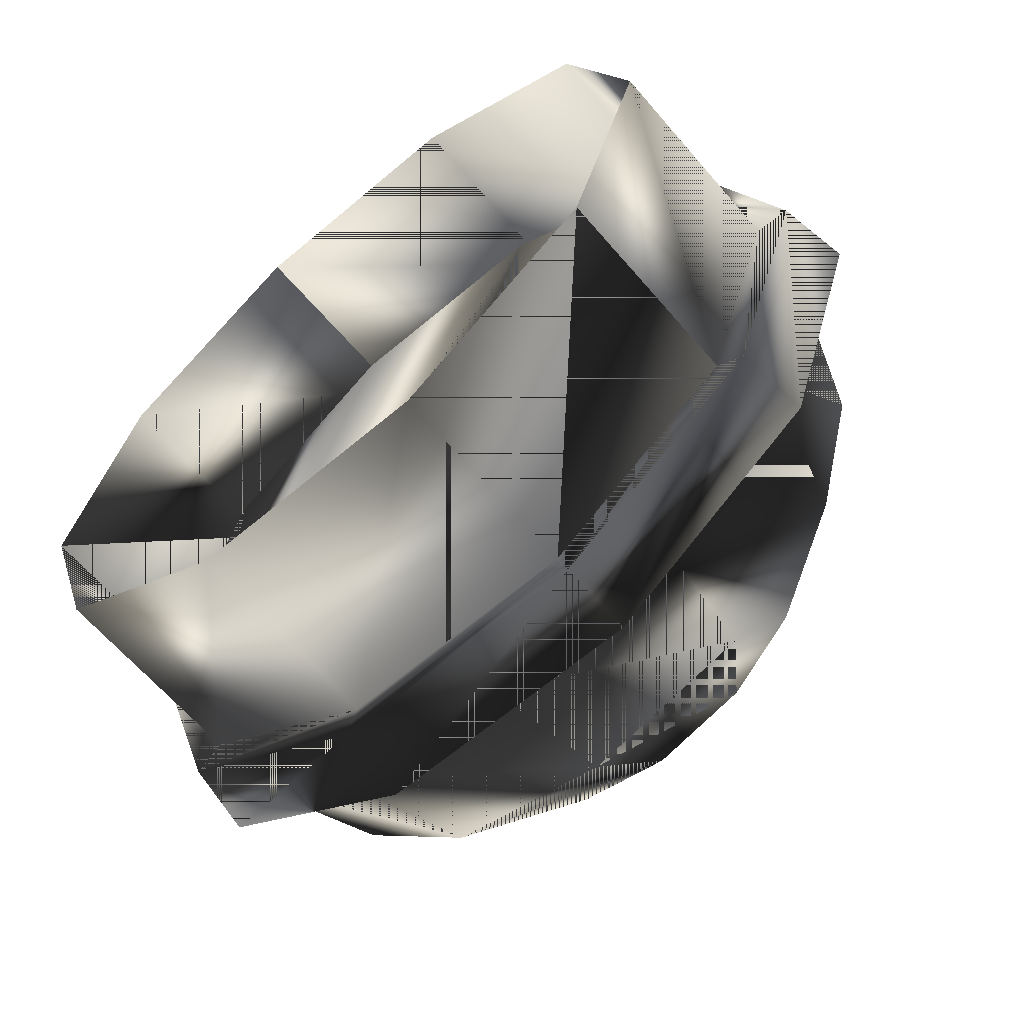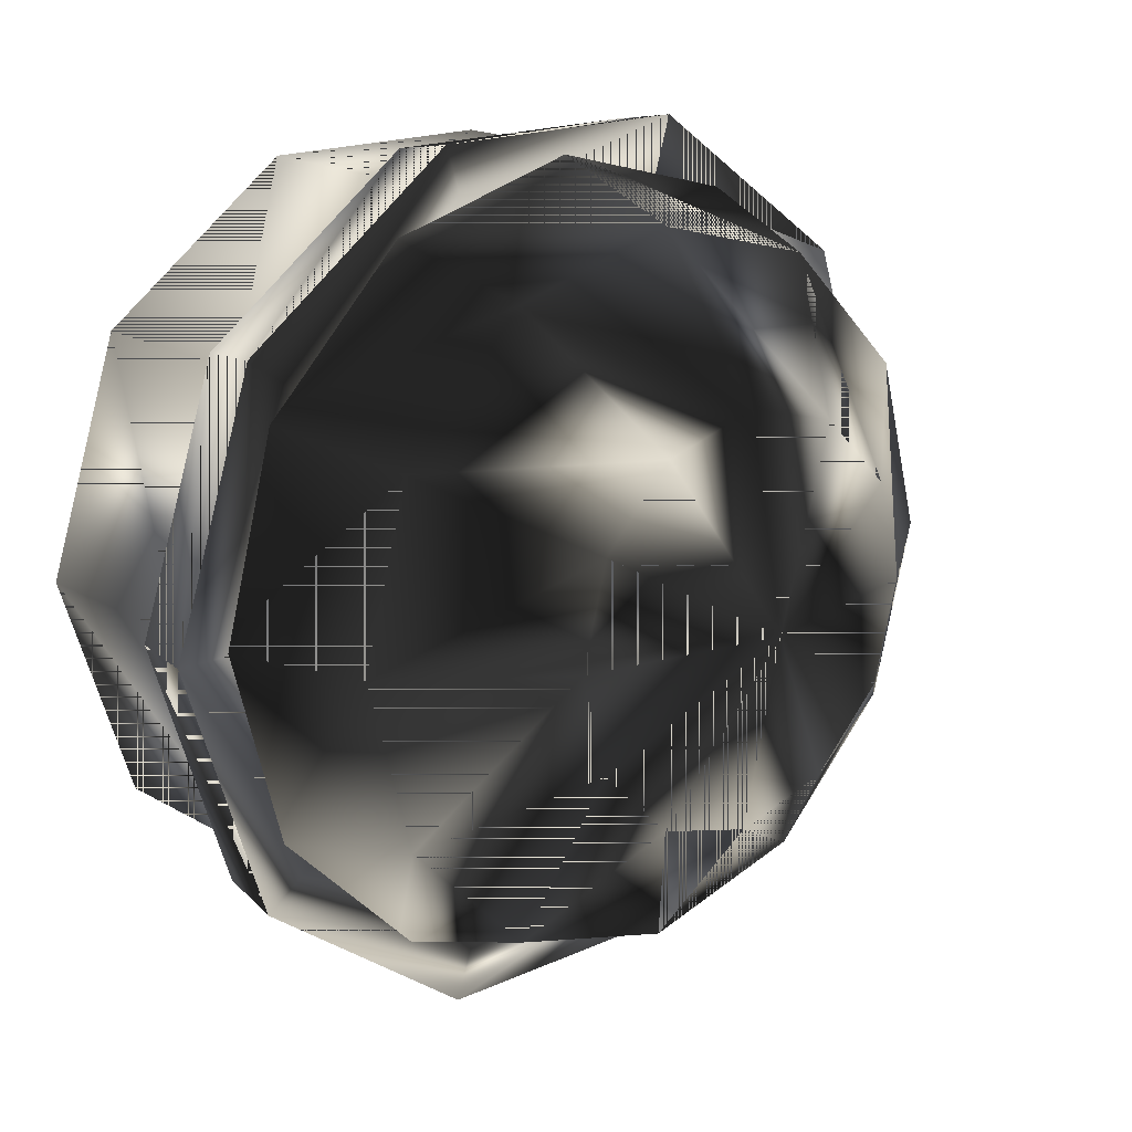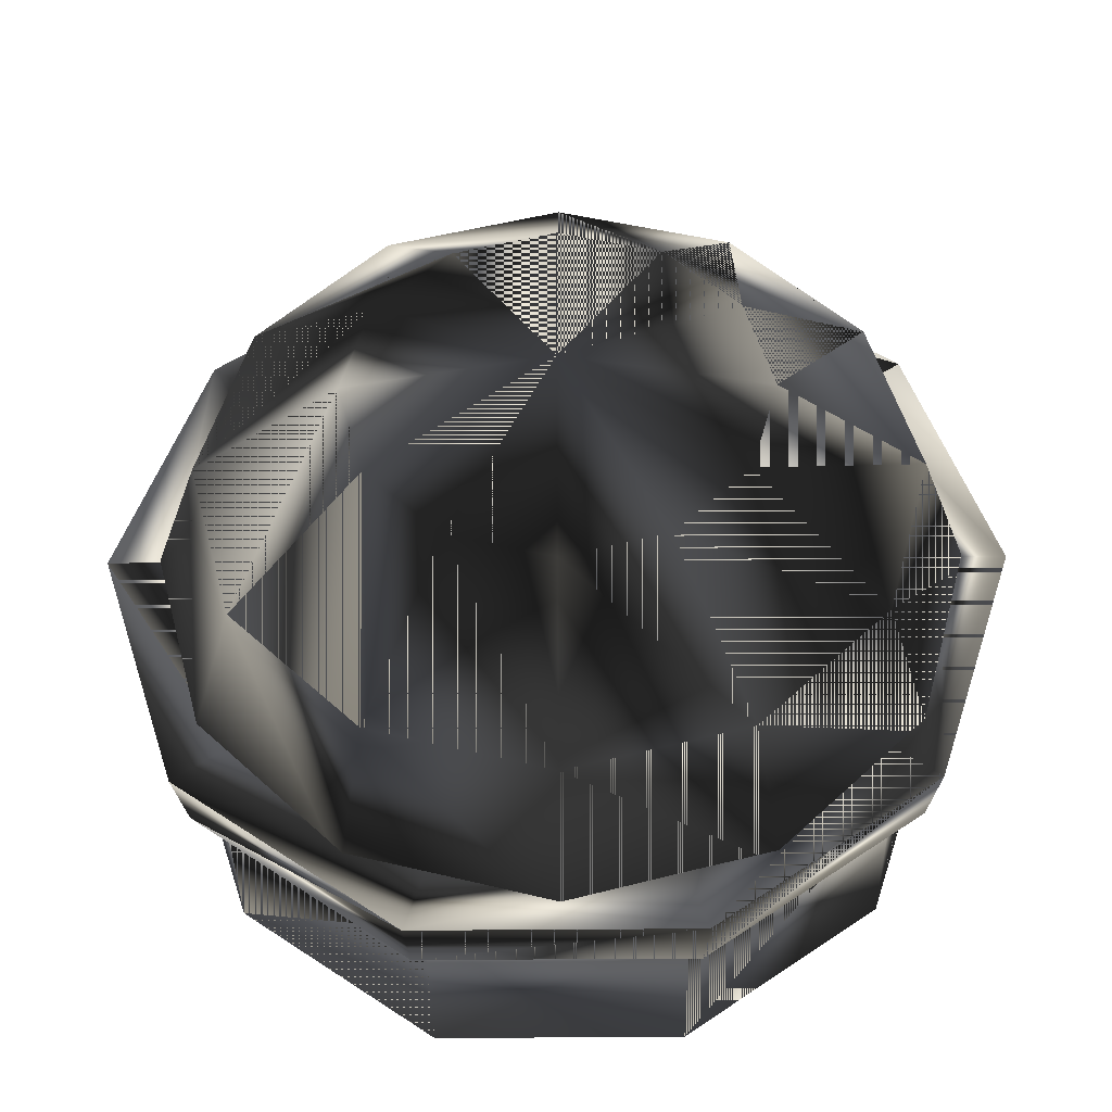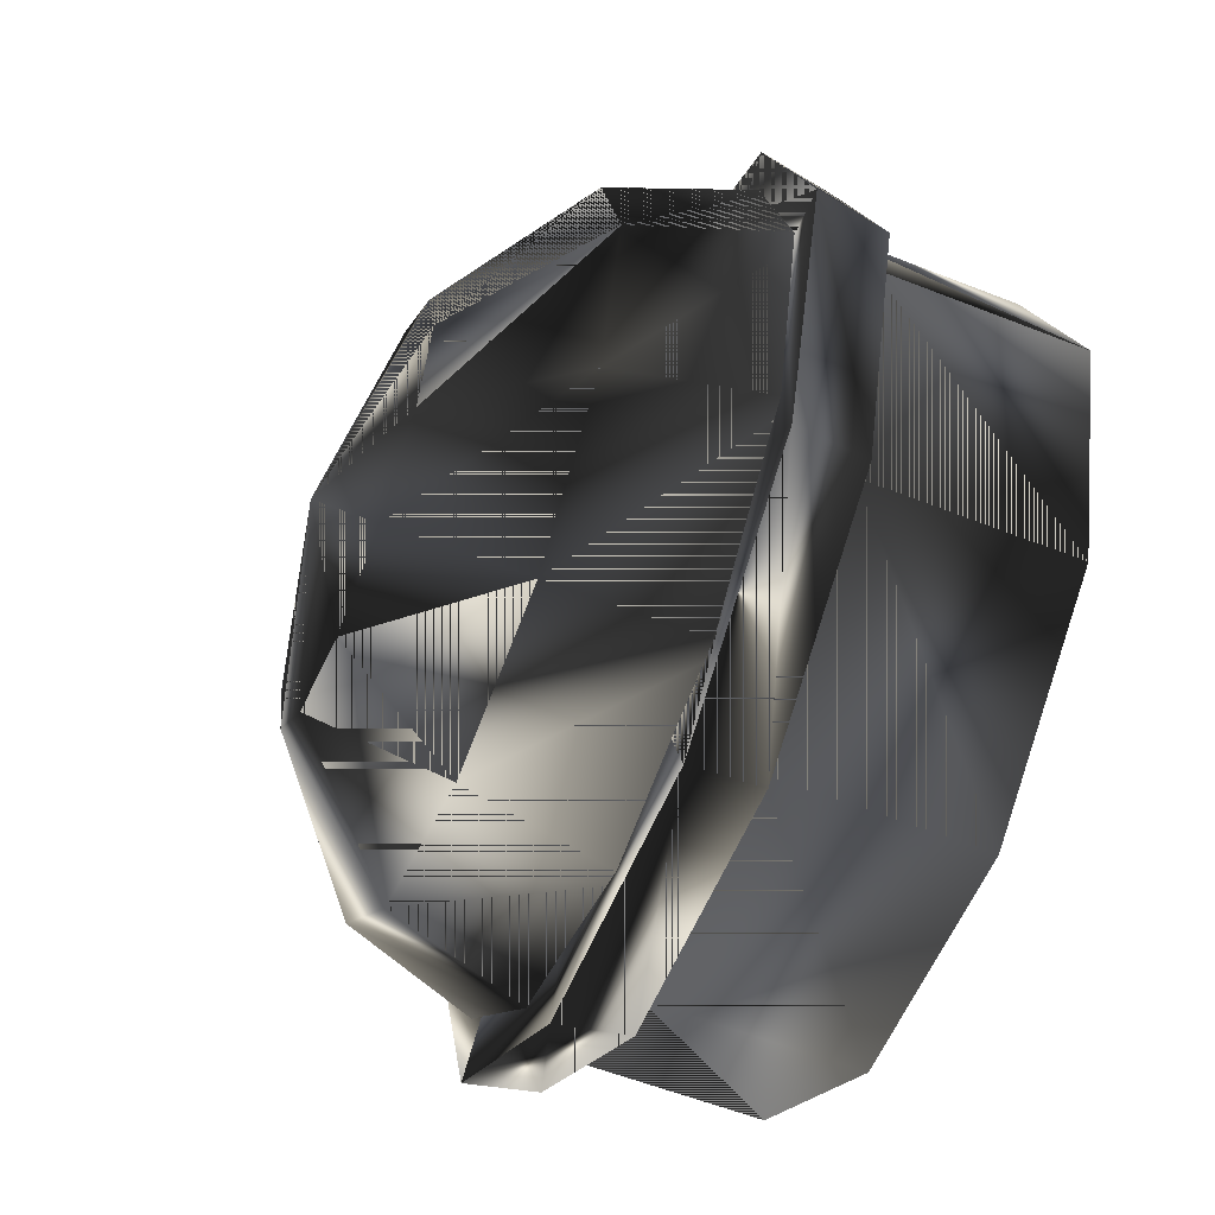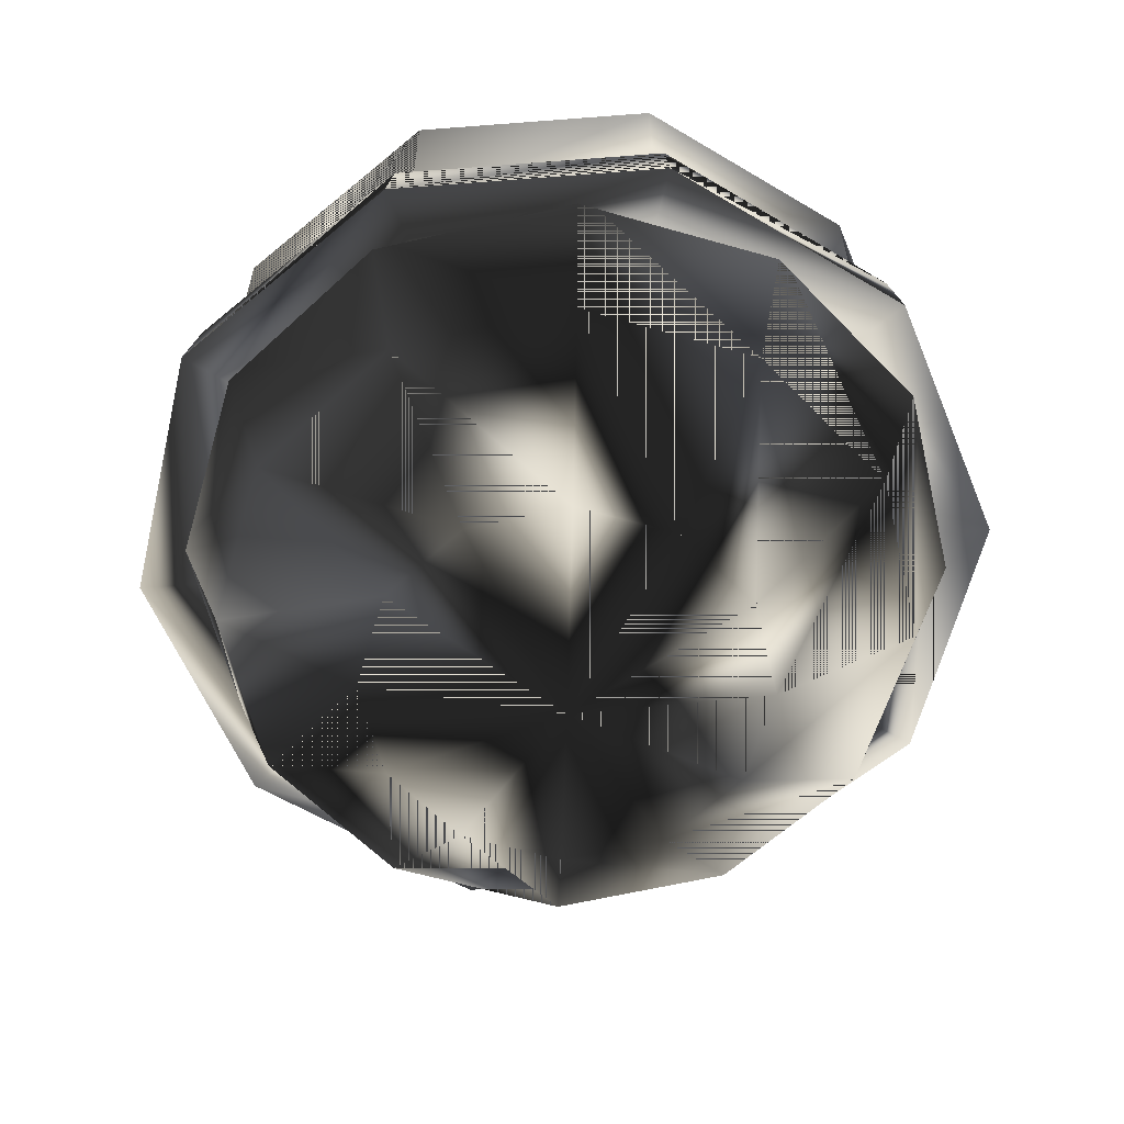
<metadata>
{"format":"obj","ext":"obj","renderer":"f3d","projection":"perspective","resolution":1024,"background":"white","views":[{"elev":-63.6,"azim":-139.5,"up":"+Z"},{"elev":18.0,"azim":-41.6,"up":"+Z"},{"elev":-39.1,"azim":0.7,"up":"+Z"},{"elev":-57.9,"azim":67.8,"up":"+Z"},{"elev":-59.8,"azim":-31.5,"up":"+Y"}]}
</metadata>
<code>
g SM_domelight
v 14.2 13.72 -0.05906
v 0.2528 13.72 13.89
v -11.82 13.72 -7.032
v 7.226 13.72 -12.14
v -11.82 13.72 6.914
v 0.2528 13.72 -14.01
v 12.33 13.72 6.914
v -13.69 13.72 -0.05906
v -6.72 13.72 12.02
v 12.33 13.72 -7.032
v 7.226 13.72 12.02
v -6.72 13.72 -12.14
v 6.292 4.476 -3.546
v -6.72 4.476 -0.05906
v 3.739 4.476 5.98
v -5.786 8.382 -10.52
v -10.21 8.382 5.98
v 12.33 8.382 -0.05906
v 6.292 8.382 -10.52
v 0.2528 8.382 12.02
v 0.2528 4.476 -7.032
v 6.292 8.382 10.4
v -11.82 8.382 -0.05906
v -3.234 4.476 5.98
v 0.2528 3.047 -0.05906
v 0.2528 8.382 -12.14
v 10.71 8.382 -6.098
v -5.786 8.382 10.4
v -10.21 8.382 -6.098
v 10.71 8.382 5.98
v -5.786 4.476 -3.546
v 6.292 4.476 3.427
v -3.234 4.476 -6.098
v 0.2528 4.476 6.914
v 7.226 4.476 -0.05906
v -5.786 4.476 3.427
v 3.739 4.476 -6.098
v 3.947 15.38 -6.951
v 3.947 15.38 -6.951
v 5.209 13.29 10.52
v 5.209 13.29 10.52
v 9.624 12.88 -2.459
v 3.224 9.255 -2.409
v 7.443 9.229 -5.612
v 3.308 16.84 9.758
v -4.044 15.38 6.101
v -4.044 15.38 6.101
v -0.9427 16.84 -10.33
v -3.732 15.06 -11.31
v -3.732 15.06 -11.31
v -3.804 9.229 5.101
v -7.072 16.51 1.905
v -0.8041 13.29 -10.91
v -6.789 9.255 0.7247
v -9.175 12.3 4.341
v 2.109 12.3 -6.595
v -2.174 12.3 6.021
v 7.533 15.38 -6.637
v 6.211 15.06 10.31
v 6.211 15.06 10.31
v 2.306 15.06 9.969
v 7.562 16.51 -3.249
v -8.996 12.88 0.8193
v 7.456 9.255 -2.039
v 3.33 16.51 -3.619
v 3.33 16.51 -3.619
v 1.162 12.88 -3.199
v -2.942 16.51 2.897
v -2.942 16.51 2.897
v -2.659 9.255 1.716
v -0.7352 12.88 2.802
v 5.781 12.07 -7.703
v -5.97 12.07 6.574
v 3.857 9.229 -5.926
v -7.545 15.38 5.261
v 9.281 12.3 -5.968
v -7.304 9.229 4.26
v -5.103 14.08 -5.597
v -1.291 14.08 -4.681
v -2.175 12.3 -5.199
v 3.82 15.85 3.91
v 6.723 14.08 4.462
v 5.772 15.85 4.081
v 5.772 15.85 4.081
v 5.721 12.3 4.673
v 2.817 14.08 4.12
v 3.768 12.3 4.502
v -2.313 15.85 -4.621
v -4.219 15.85 -5.079
v -4.219 15.85 -5.079
v -4.081 12.3 -5.657
v -2.71 13.29 -11.37
v -2.71 13.29 -11.37
v 3.256 13.29 10.35
v 0.07958 15.06 -10.39
v 5.261 16.84 9.929
v -2.849 16.84 -10.79
v 4.173 17.17 12.36
v 4.173 17.17 12.36
v -10.53 17.17 7.589
v -10.53 13.11 7.589
v -10.53 13.11 7.589
v 4.173 17.17 12.36
v -10.53 17.17 7.589
v -12.35 13.14 -9.189
v -12.35 13.14 -9.189
v -4.135 22.8 -13.2
v 4.355 22.8 12.93
v 4.355 22.8 12.93
v 13.85 22.8 -0.1386
v -11 22.8 7.936
v 11.22 22.8 -8.213
v -11 22.8 -8.213
v 4.869 13.14 14.51
v 4.869 13.14 14.51
v 4.869 13.14 14.51
v -4.135 22.8 12.93
v -13.63 22.8 -0.1386
v 4.869 13.14 -14.78
v 4.869 13.14 -14.78
v 4.355 22.8 -13.2
v 11.22 22.8 7.936
v 15.51 13.14 -0.1386
v 15.51 13.14 -0.1386
v -4.648 13.14 14.51
v -4.648 13.14 14.51
v 4.173 13.11 12.36
v 4.173 13.11 12.36
v 4.173 13.11 12.36
v -3.952 17.17 -12.64
v -3.952 17.17 -12.64
v 10.75 13.11 -7.866
v 10.75 13.11 -7.866
v 10.75 17.17 -7.866
v 10.75 17.17 -7.866
v -3.952 13.11 -12.64
v -3.952 13.11 -12.64
v -15.29 13.14 -0.1386
v -15.29 13.14 -0.1386
v 10.75 17.17 7.589
v 10.75 17.17 7.589
v 10.75 13.11 7.589
v 10.75 13.11 7.589
v -10.53 17.17 -7.866
v -10.53 17.17 -7.866
v -10.53 13.11 -7.866
v -10.53 13.11 -7.866
v 12.57 13.14 8.912
v 12.57 13.14 8.912
v -12.35 13.14 8.912
v -12.35 13.14 8.912
v 12.57 13.14 -9.189
v 12.57 13.14 -9.189
v -4.648 13.14 -14.78
v -4.648 13.14 -14.78
v -13.04 13.11 -0.1386
v -13.04 13.11 -0.1386
v 13.26 13.11 -0.1386
v 13.26 13.11 -0.1386
v 4.173 13.11 -12.64
v 4.173 13.11 -12.64
v -3.952 13.11 12.36
v -3.952 13.11 12.36
v -13.04 17.17 -0.1386
v -13.04 17.17 -0.1386
v 4.173 17.17 -12.64
v 4.173 17.17 -12.64
v 13.26 17.17 -0.1386
v 13.26 17.17 -0.1386
v -3.952 17.17 12.36
v -3.952 17.17 12.36
v -11 15.68 7.936
v -4.135 15.68 12.93
v 4.355 15.68 12.93
v 4.355 15.68 12.93
v 11.22 15.68 7.936
v 13.85 15.68 -0.1386
v 11.22 15.68 -8.213
v 4.355 15.68 -13.2
v -4.135 15.68 -13.2
v -11 15.68 -8.213
v -13.63 15.68 -0.1386
v -4.509 15.65 -14.36
v 4.73 15.65 -14.36
v 12.2 15.65 -8.926
v 15.06 15.65 -0.1386
v 12.2 15.65 8.649
v 4.73 15.65 14.08
v 4.73 15.65 14.08
v -4.509 15.65 14.08
v -11.98 15.65 8.649
v -14.84 15.65 -0.1386
v -11.98 15.65 -8.926
f 34 20 28
f 33 16 26
f 31 16 33
f 16 6 26
f 25 33 21
f 25 21 37
f 22 2 20
f 25 13 35
f 18 7 30
f 25 32 15
f 25 15 34
f 25 31 33
f 34 28 24
f 24 28 17
f 24 17 36
f 36 17 23
f 30 7 11
f 14 23 29
f 14 29 31
f 31 29 16
f 25 14 31
f 30 11 22
f 33 26 21
f 21 26 19
f 21 19 37
f 37 19 27
f 22 11 2
f 13 27 18
f 13 18 35
f 35 18 30
f 18 1 7
f 32 30 22
f 32 22 15
f 15 22 20
f 15 20 34
f 20 2 9
f 20 9 28
f 28 9 5
f 28 5 17
f 17 5 8
f 17 8 23
f 23 8 3
f 23 3 29
f 29 3 12
f 29 12 16
f 16 12 6
f 25 24 36
f 26 6 4
f 26 4 19
f 19 4 10
f 19 10 27
f 27 10 1
f 27 1 18
f 25 34 24
f 35 30 32
f 25 35 32
f 36 23 14
f 25 36 14
f 37 27 13
f 25 37 13
f 28 20 34
f 26 16 33
f 33 16 31
f 26 6 16
f 21 33 25
f 37 21 25
f 20 2 22
f 35 13 25
f 30 7 18
f 15 32 25
f 34 15 25
f 33 31 25
f 24 28 34
f 17 28 24
f 36 17 24
f 23 17 36
f 11 7 30
f 29 23 14
f 31 29 14
f 16 29 31
f 31 14 25
f 22 11 30
f 21 26 33
f 19 26 21
f 37 19 21
f 27 19 37
f 2 11 22
f 18 27 13
f 35 18 13
f 30 18 35
f 7 1 18
f 22 30 32
f 15 22 32
f 20 22 15
f 34 20 15
f 9 2 20
f 28 9 20
f 5 9 28
f 17 5 28
f 8 5 17
f 23 8 17
f 3 8 23
f 29 3 23
f 12 3 29
f 16 12 29
f 6 12 16
f 36 24 25
f 4 6 26
f 19 4 26
f 10 4 19
f 27 10 19
f 1 10 27
f 18 1 27
f 24 34 25
f 32 30 35
f 32 35 25
f 14 23 36
f 14 36 25
f 13 27 37
f 13 37 25
f 85 42 82
f 82 42 62
f 87 43 64
f 81 66 67
f 42 76 58
f 72 44 74
f 62 39 65
f 72 58 76
f 97 90 88
f 62 58 39
f 83 62 65
f 79 70 80
f 79 71 70
f 86 67 43
f 80 70 54
f 91 63 78
f 91 54 63
f 86 43 87
f 78 63 52
f 61 59 96
f 89 52 68
f 88 71 79
f 42 58 62
f 71 51 70
f 71 57 51
f 70 77 54
f 43 44 64
f 54 55 63
f 54 77 55
f 63 75 52
f 43 74 44
f 52 47 68
f 52 75 47
f 69 57 71
f 69 46 57
f 66 56 67
f 61 41 59
f 95 49 97
f 82 62 83
f 64 76 42
f 94 87 85
f 47 75 73
f 66 38 56
f 73 55 77
f 67 74 43
f 84 66 81
f 39 58 72
f 56 39 72
f 57 47 73
f 57 73 51
f 67 56 74
f 56 72 74
f 64 44 76
f 73 75 55
f 73 77 51
f 72 76 44
f 63 55 75
f 70 51 77
f 78 52 89
f 92 91 78
f 48 88 79
f 48 79 95
f 80 54 91
f 95 79 80
f 96 84 81
f 81 67 86
f 40 85 82
f 40 82 60
f 60 82 83
f 59 84 96
f 85 64 42
f 87 64 85
f 45 81 86
f 45 86 61
f 61 86 87
f 61 87 94
f 88 69 71
f 90 69 88
f 50 78 89
f 49 90 97
f 53 80 91
f 53 91 93
f 92 78 50
f 95 93 49
f 61 94 41
f 94 85 41
f 95 53 93
f 95 80 53
f 61 96 45
f 96 81 45
f 95 97 48
f 97 88 48
f 82 42 85
f 62 42 82
f 64 43 87
f 67 66 81
f 58 76 42
f 74 44 72
f 65 39 62
f 76 58 72
f 88 90 97
f 39 58 62
f 65 62 83
f 80 70 79
f 70 71 79
f 43 67 86
f 54 70 80
f 78 63 91
f 63 54 91
f 87 43 86
f 52 63 78
f 96 59 61
f 68 52 89
f 79 71 88
f 62 58 42
f 70 51 71
f 51 57 71
f 54 77 70
f 64 44 43
f 63 55 54
f 55 77 54
f 52 75 63
f 44 74 43
f 68 47 52
f 47 75 52
f 71 57 69
f 57 46 69
f 67 56 66
f 59 41 61
f 97 49 95
f 83 62 82
f 42 76 64
f 85 87 94
f 73 75 47
f 56 38 66
f 77 55 73
f 43 74 67
f 81 66 84
f 72 58 39
f 72 39 56
f 73 47 57
f 51 73 57
f 74 56 67
f 74 72 56
f 76 44 64
f 55 75 73
f 51 77 73
f 44 76 72
f 75 55 63
f 77 51 70
f 89 52 78
f 78 91 92
f 79 88 48
f 95 79 48
f 91 54 80
f 80 79 95
f 81 84 96
f 86 67 81
f 82 85 40
f 60 82 40
f 83 82 60
f 96 84 59
f 42 64 85
f 85 64 87
f 86 81 45
f 61 86 45
f 87 86 61
f 94 87 61
f 71 69 88
f 88 69 90
f 89 78 50
f 97 90 49
f 91 80 53
f 93 91 53
f 50 78 92
f 49 93 95
f 41 94 61
f 41 85 94
f 93 53 95
f 53 80 95
f 45 96 61
f 45 81 96
f 48 97 95
f 48 88 97
f 100 170 162
f 140 168 158
f 118 113 181
f 107 121 179
f 122 109 175
f 108 117 173
f 112 110 177
f 113 107 180
f 111 182 172
f 152 123 159
f 112 177 178
f 150 138 157
f 117 111 172
f 111 118 182
f 107 179 180
f 154 119 161
f 121 112 178
f 110 122 176
f 148 114 129
f 122 175 176
f 114 125 163
f 108 173 174
f 102 163 125
f 162 101 100
f 147 157 138
f 156 146 144
f 171 104 131
f 144 164 156
f 143 159 123
f 158 142 140
f 134 166 160
f 171 167 135
f 160 132 134
f 133 161 119
f 138 105 147
f 118 181 182
f 98 140 142
f 141 103 135
f 142 127 98
f 129 143 148
f 130 144 146
f 165 145 131
f 137 147 105
f 146 136 130
f 123 148 143
f 110 176 177
f 125 150 102
f 117 172 173
f 119 152 133
f 121 178 179
f 105 154 137
f 113 180 181
f 101 156 164
f 157 102 150
f 159 133 152
f 132 158 168
f 136 160 166
f 161 137 154
f 163 129 114
f 128 162 170
f 164 100 101
f 104 165 131
f 166 130 136
f 171 131 167
f 168 134 132
f 169 141 135
f 170 99 128
f 103 171 135
f 190 191 151
f 139 151 191
f 188 190 126
f 151 126 190
f 187 189 115
f 126 116 188
f 186 187 149
f 115 149 187
f 185 186 124
f 149 124 186
f 124 153 185
f 184 185 153
f 153 120 184
f 183 184 120
f 120 155 183
f 193 183 155
f 155 106 193
f 192 193 106
f 191 192 139
f 106 139 192
f 184 183 180
f 181 180 183
f 185 184 179
f 180 179 184
f 186 185 178
f 179 178 185
f 178 177 186
f 187 186 177
f 189 187 176
f 177 176 187
f 190 188 174
f 176 175 189
f 191 190 173
f 174 173 190
f 192 191 172
f 173 172 191
f 193 192 182
f 172 182 192
f 183 193 181
f 182 181 193
f 162 170 100
f 158 168 140
f 181 113 118
f 179 121 107
f 175 109 122
f 173 117 108
f 177 110 112
f 180 107 113
f 172 182 111
f 159 123 152
f 178 177 112
f 157 138 150
f 172 111 117
f 182 118 111
f 180 179 107
f 161 119 154
f 178 112 121
f 176 122 110
f 129 114 148
f 176 175 122
f 163 125 114
f 174 173 108
f 125 163 102
f 100 101 162
f 138 157 147
f 144 146 156
f 131 104 171
f 156 164 144
f 123 159 143
f 140 142 158
f 160 166 134
f 135 167 171
f 134 132 160
f 119 161 133
f 147 105 138
f 182 181 118
f 142 140 98
f 135 103 141
f 98 127 142
f 148 143 129
f 146 144 130
f 131 145 165
f 105 147 137
f 130 136 146
f 143 148 123
f 177 176 110
f 102 150 125
f 173 172 117
f 133 152 119
f 179 178 121
f 137 154 105
f 181 180 113
f 164 156 101
f 150 102 157
f 152 133 159
f 168 158 132
f 166 160 136
f 154 137 161
f 114 129 163
f 170 162 128
f 101 100 164
f 131 165 104
f 136 130 166
f 167 131 171
f 132 134 168
f 135 141 169
f 128 99 170
f 135 171 103
f 151 191 190
f 191 151 139
f 126 190 188
f 190 126 151
f 115 189 187
f 188 116 126
f 149 187 186
f 187 149 115
f 124 186 185
f 186 124 149
f 185 153 124
f 153 185 184
f 184 120 153
f 120 184 183
f 183 155 120
f 155 183 193
f 193 106 155
f 106 193 192
f 139 192 191
f 192 139 106
f 180 183 184
f 183 180 181
f 179 184 185
f 184 179 180
f 178 185 186
f 185 178 179
f 186 177 178
f 177 186 187
f 176 187 189
f 187 176 177
f 174 188 190
f 189 175 176
f 173 190 191
f 190 173 174
f 172 191 192
f 191 172 173
f 182 192 193
f 192 182 172
f 181 193 183
f 193 181 182

</code>
